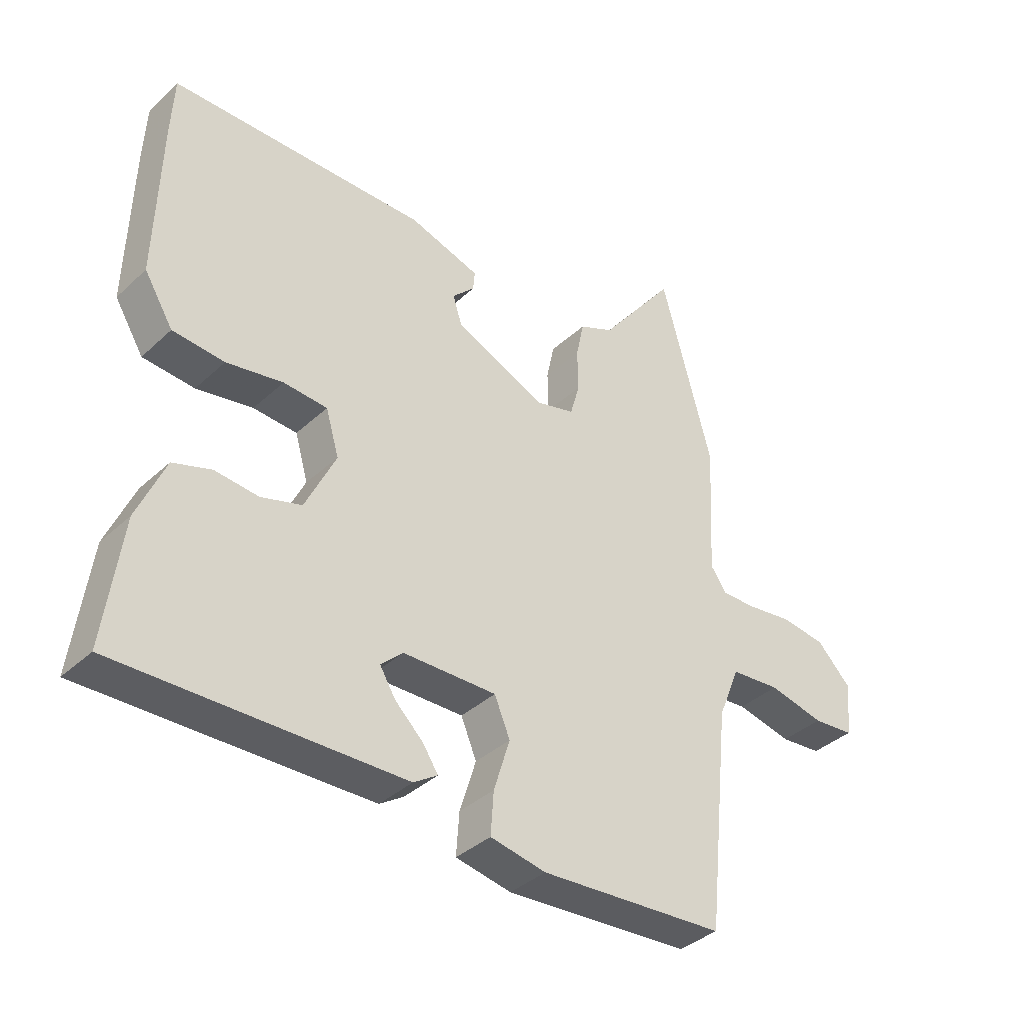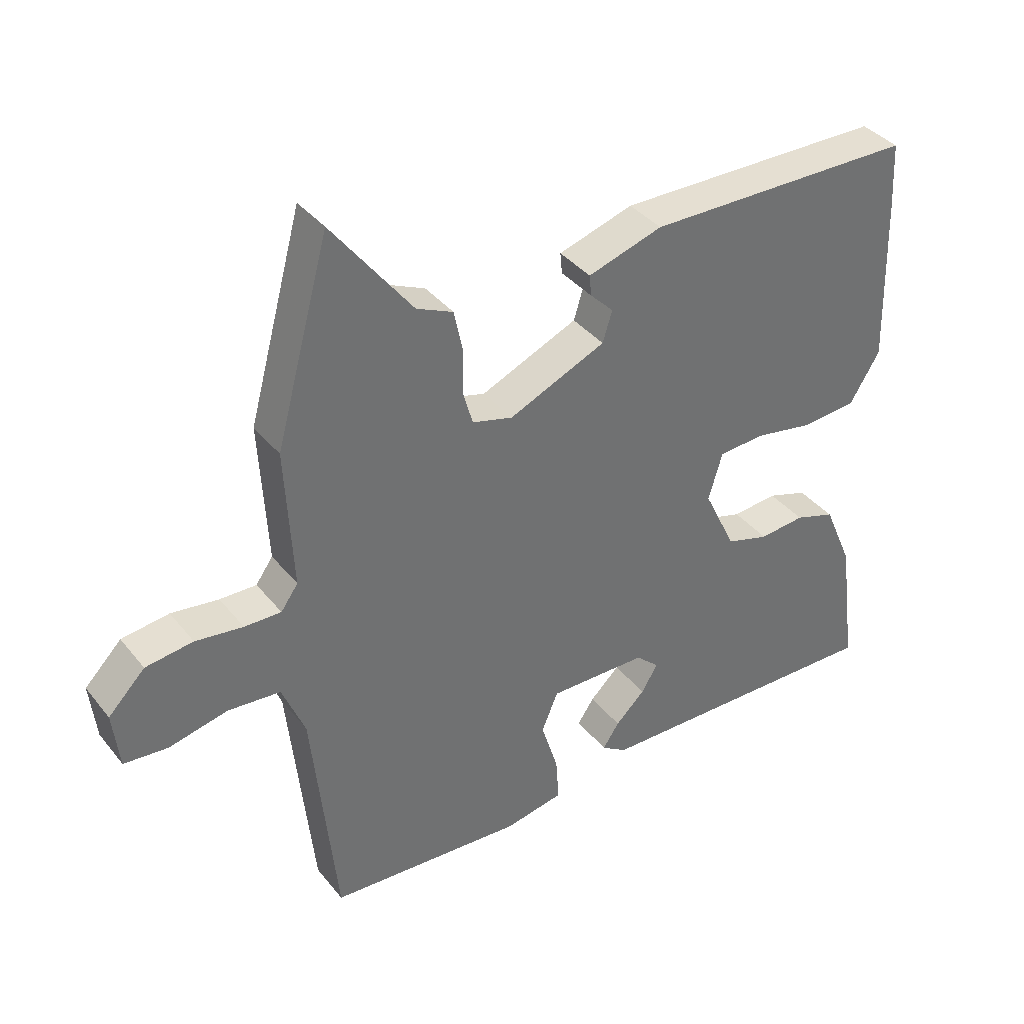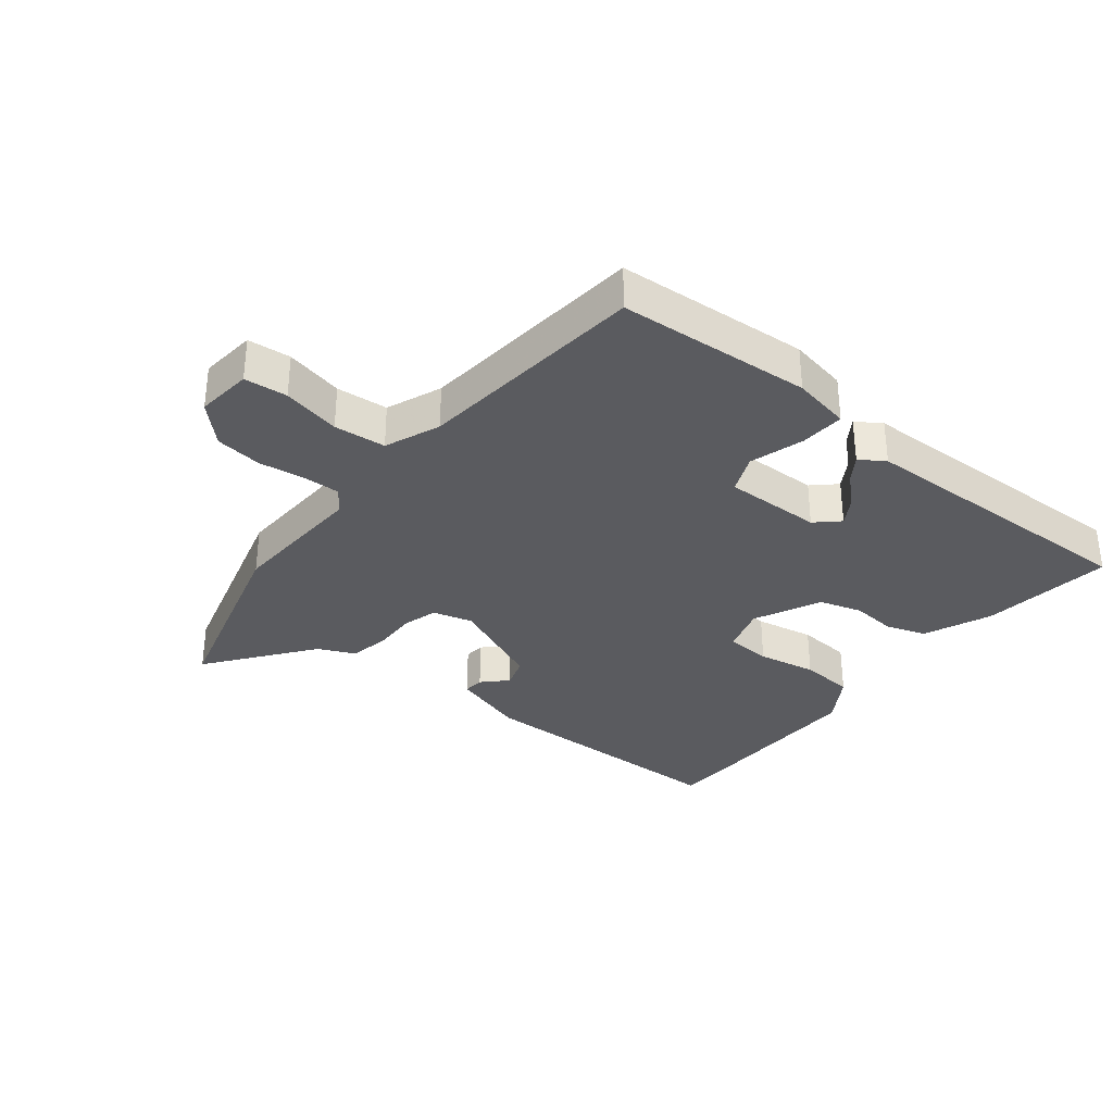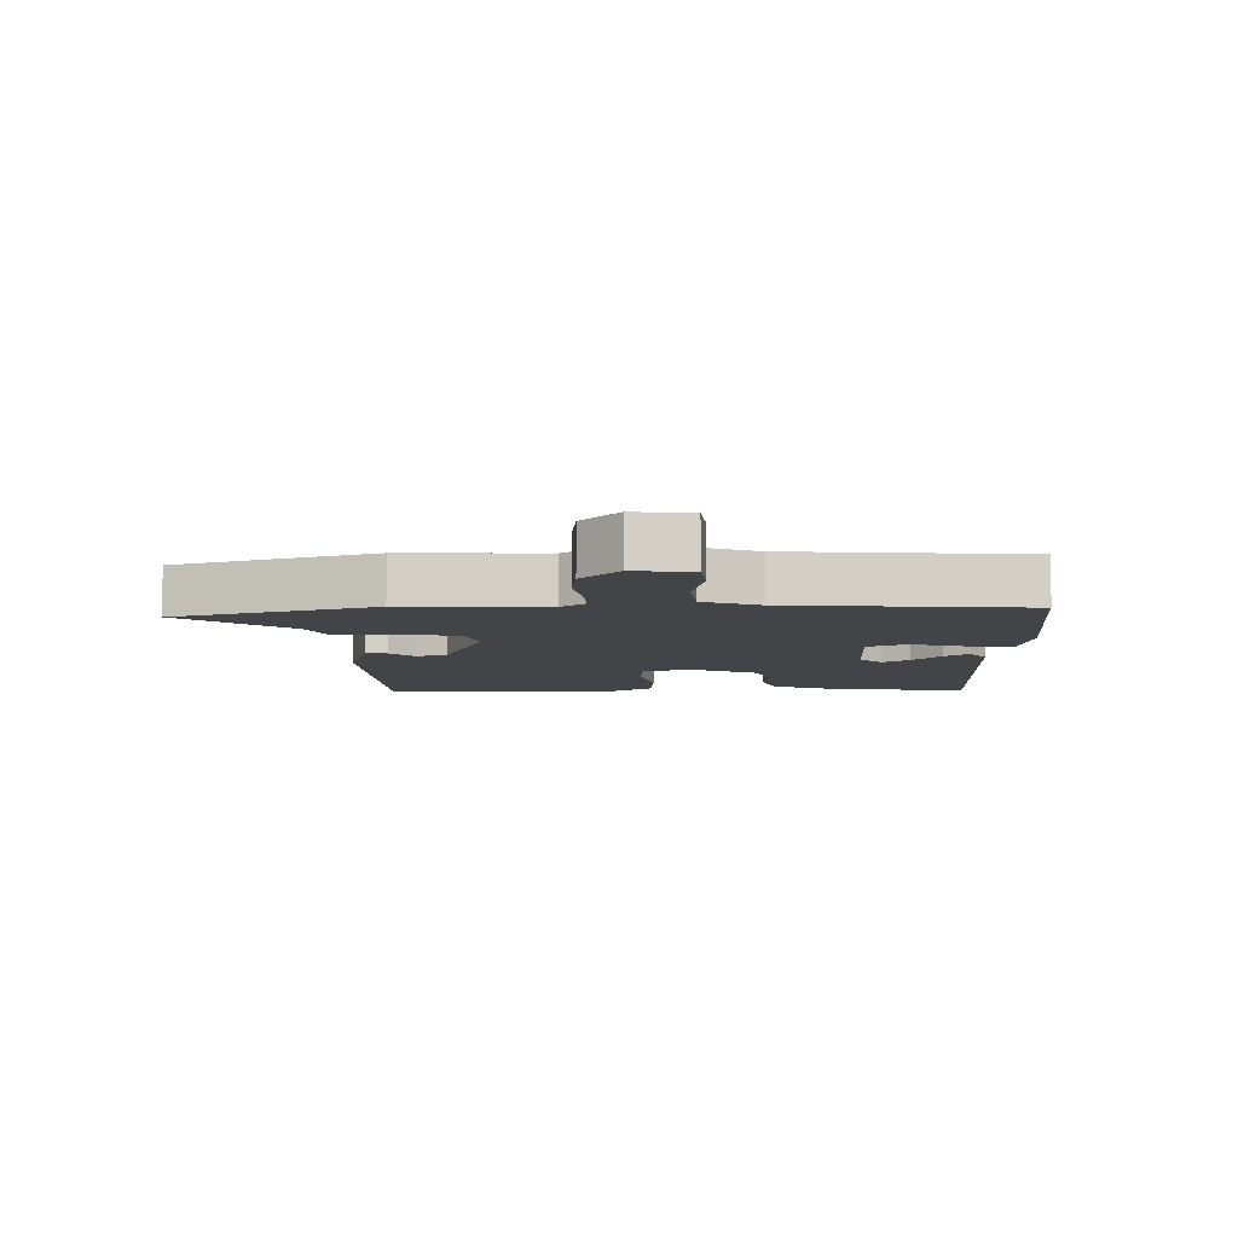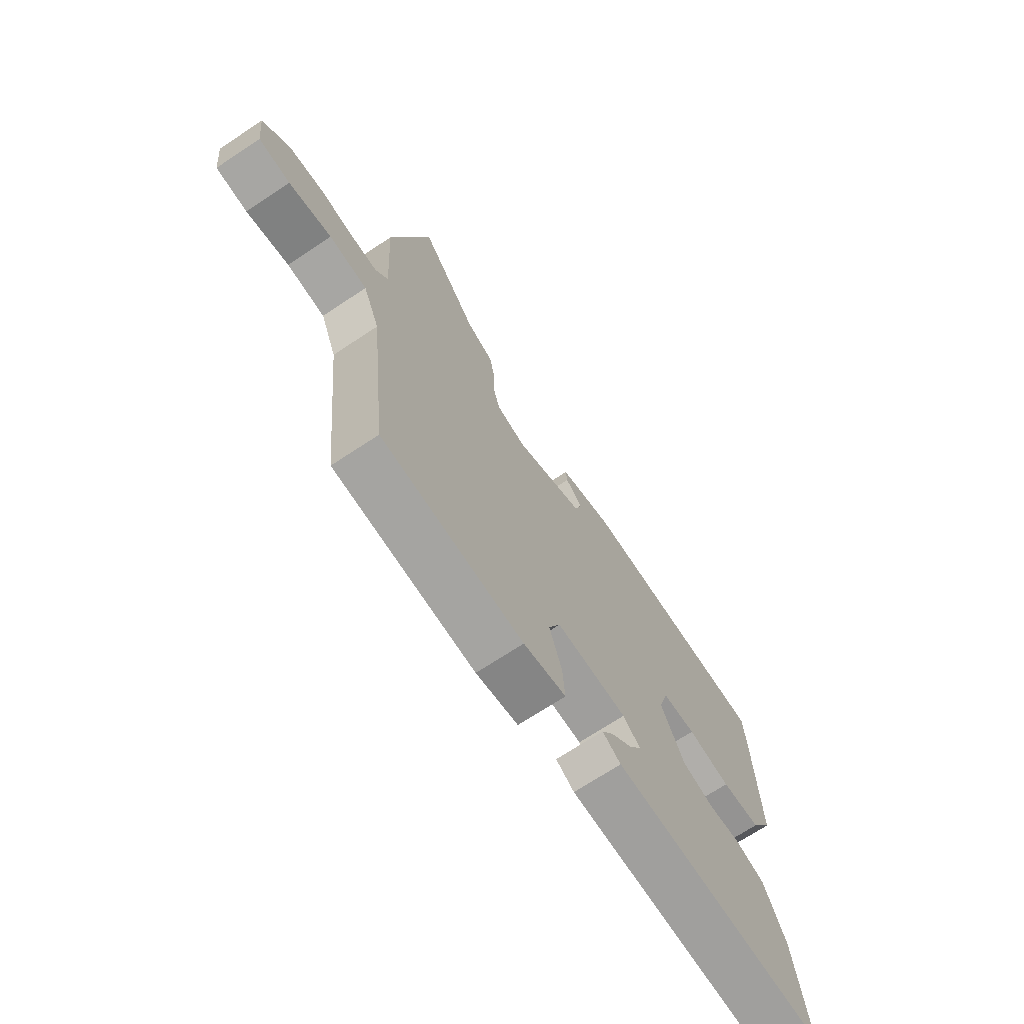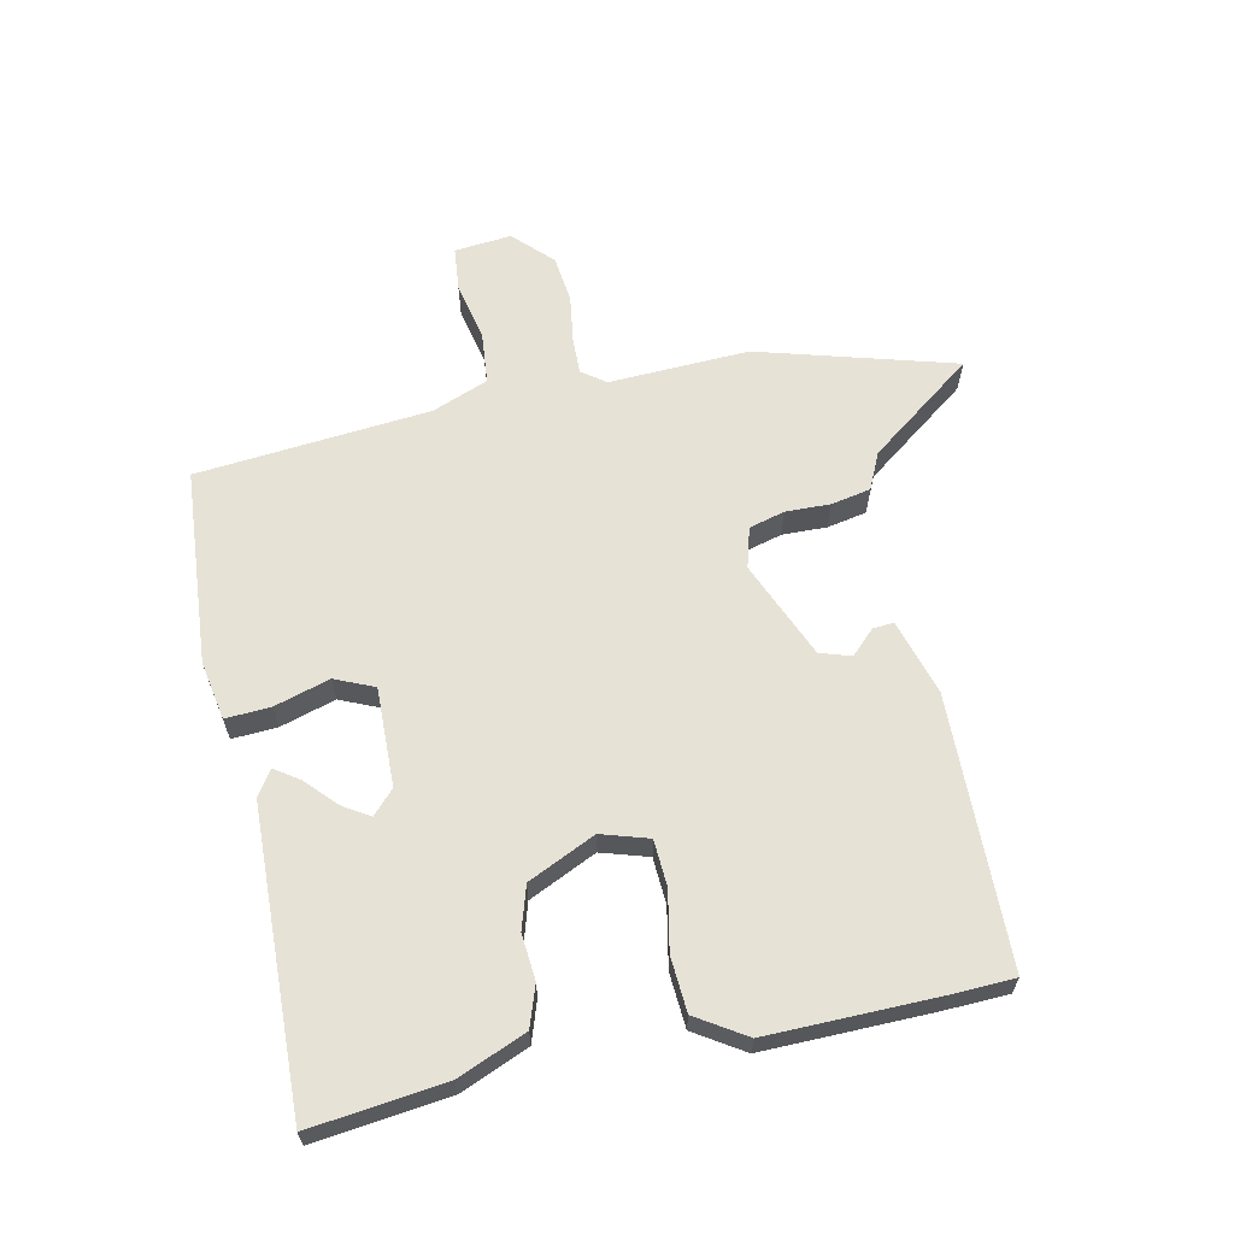
<metadata>
{"format":"obj","ext":"obj","renderer":"f3d","projection":"perspective","resolution":1024,"background":"white","views":[{"elev":-37.4,"azim":-40.5,"up":"+Z"},{"elev":37.5,"azim":146.1,"up":"+Z"},{"elev":-33.4,"azim":141.8,"up":"+Y"},{"elev":-7.8,"azim":92.6,"up":"+Y"},{"elev":-70.5,"azim":123.5,"up":"+Z"},{"elev":63.2,"azim":-101.3,"up":"+Y"}]}
</metadata>
<code>
v -0.518 0.07 -0.466
v -0.49 0.07 -0.255
v -0.444 0.07 -0.148
v -0.38 0.07 -0.127
v -0.308 0.07 -0.134
v -0.24 0.07 -0.114
v -0.189 0.07 -0.008
v -0.211 0.07 0.067
v -0.284 0.07 0.072
v -0.378 0.07 0.055
v -0.464 0.07 0.062
v -0.512 0.07 0.14
v -0.505 0.07 0.404
v -0.5 0.07 0.505
v -0.073 0.07 0.509
v 0.045 0.07 0.472
v 0.042 0.07 0.439
v 0.005 0.07 0.402
v 0.02 0.07 0.353
v 0.173 0.07 0.286
v 0.237 0.07 0.303
v 0.253 0.07 0.359
v 0.252 0.07 0.43
v 0.265 0.07 0.492
v 0.323 0.07 0.518
v 0.45 0.07 0.683
v 0.535 0.07 0.371
v 0.523 0.07 0.149
v 0.55 0.07 0.111
v 0.608 0.07 0.112
v 0.683 0.07 0.122
v 0.758 0.07 0.112
v 0.816 0.07 0.053
v 0.806 0.07 -0.037
v 0.737 0.07 -0.043
v 0.644 0.07 -0.022
v 0.561 0.07 -0.029
v 0.525 0.07 -0.117
v 0.486 0.07 -0.486
v 0.176 0.07 -0.506
v 0.083 0.07 -0.488
v 0.088 0.07 -0.417
v 0.115 0.07 -0.33
v 0.089 0.07 -0.268
v -0.067 0.07 -0.27
v -0.104 0.07 -0.304
v -0.078 0.07 -0.347
v -0.031 0.07 -0.392
v -0.005 0.07 -0.431
v -0.045 0.07 -0.457
v -0.518 0 -0.466
v -0.49 0 -0.255
v -0.444 0 -0.148
v -0.38 0 -0.127
v -0.308 0 -0.134
v -0.24 0 -0.114
v -0.189 0 -0.008
v -0.211 0 0.067
v -0.284 0 0.072
v -0.378 0 0.055
v -0.464 0 0.062
v -0.512 0 0.14
v -0.505 0 0.404
v -0.5 0 0.505
v -0.073 0 0.509
v 0.045 0 0.472
v 0.042 0 0.439
v 0.005 0 0.402
v 0.02 0 0.353
v 0.173 0 0.286
v 0.237 0 0.303
v 0.253 0 0.359
v 0.252 0 0.43
v 0.265 0 0.492
v 0.323 0 0.518
v 0.45 0 0.683
v 0.535 0 0.371
v 0.523 0 0.149
v 0.55 0 0.111
v 0.608 0 0.112
v 0.683 0 0.122
v 0.758 0 0.112
v 0.816 0 0.053
v 0.806 0 -0.037
v 0.737 0 -0.043
v 0.644 0 -0.022
v 0.561 0 -0.029
v 0.525 0 -0.117
v 0.486 0 -0.486
v 0.176 0 -0.506
v 0.083 0 -0.488
v 0.088 0 -0.417
v 0.115 0 -0.33
v 0.089 0 -0.268
v -0.067 0 -0.27
v -0.104 0 -0.304
v -0.078 0 -0.347
v -0.031 0 -0.392
v -0.005 0 -0.431
v -0.045 0 -0.457
f 3 4 5
f 2 3 5
f 1 2 5
f 50 1 5
f 49 50 5
f 48 49 5
f 47 48 5
f 46 47 5 6
f 45 46 6 7
f 44 45 7 8
f 41 42 43
f 40 41 43
f 39 40 43
f 38 39 43
f 37 38 43 44
f 34 35 36
f 33 34 36
f 32 33 36
f 31 32 36
f 30 31 36
f 29 30 36 37
f 37 44 8
f 29 37 8
f 28 29 8
f 25 26 27 28
f 24 25 28
f 23 24 28
f 22 23 28
f 16 17 18
f 15 16 18
f 14 15 18
f 13 14 18
f 12 13 18
f 11 12 18
f 10 11 18
f 9 10 18 19
f 8 9 19 20
f 21 22 28
f 8 20 21 28
f 55 54 53
f 55 53 52
f 55 52 51
f 55 51 100
f 55 100 99
f 55 99 98
f 55 98 97
f 56 55 97 96
f 57 56 96 95
f 58 57 95 94
f 93 92 91
f 93 91 90
f 93 90 89
f 93 89 88
f 94 93 88 87
f 86 85 84
f 86 84 83
f 86 83 82
f 86 82 81
f 86 81 80
f 87 86 80 79
f 58 94 87
f 58 87 79
f 58 79 78
f 78 77 76 75
f 78 75 74
f 78 74 73
f 78 73 72
f 68 67 66
f 68 66 65
f 68 65 64
f 68 64 63
f 68 63 62
f 68 62 61
f 68 61 60
f 69 68 60 59
f 70 69 59 58
f 78 72 71
f 78 71 70 58
f 1 51 52 2
f 2 52 53 3
f 3 53 54 4
f 4 54 55 5
f 5 55 56 6
f 6 56 57 7
f 7 57 58 8
f 8 58 59 9
f 9 59 60 10
f 10 60 61 11
f 11 61 62 12
f 12 62 63 13
f 13 63 64 14
f 14 64 65 15
f 15 65 66 16
f 16 66 67 17
f 17 67 68 18
f 18 68 69 19
f 19 69 70 20
f 20 70 71 21
f 21 71 72 22
f 22 72 73 23
f 23 73 74 24
f 24 74 75 25
f 25 75 76 26
f 26 76 77 27
f 27 77 78 28
f 28 78 79 29
f 29 79 80 30
f 30 80 81 31
f 31 81 82 32
f 32 82 83 33
f 33 83 84 34
f 34 84 85 35
f 35 85 86 36
f 36 86 87 37
f 37 87 88 38
f 38 88 89 39
f 39 89 90 40
f 40 90 91 41
f 41 91 92 42
f 42 92 93 43
f 43 93 94 44
f 44 94 95 45
f 45 95 96 46
f 46 96 97 47
f 47 97 98 48
f 48 98 99 49
f 49 99 100 50
f 50 100 51 1

</code>
